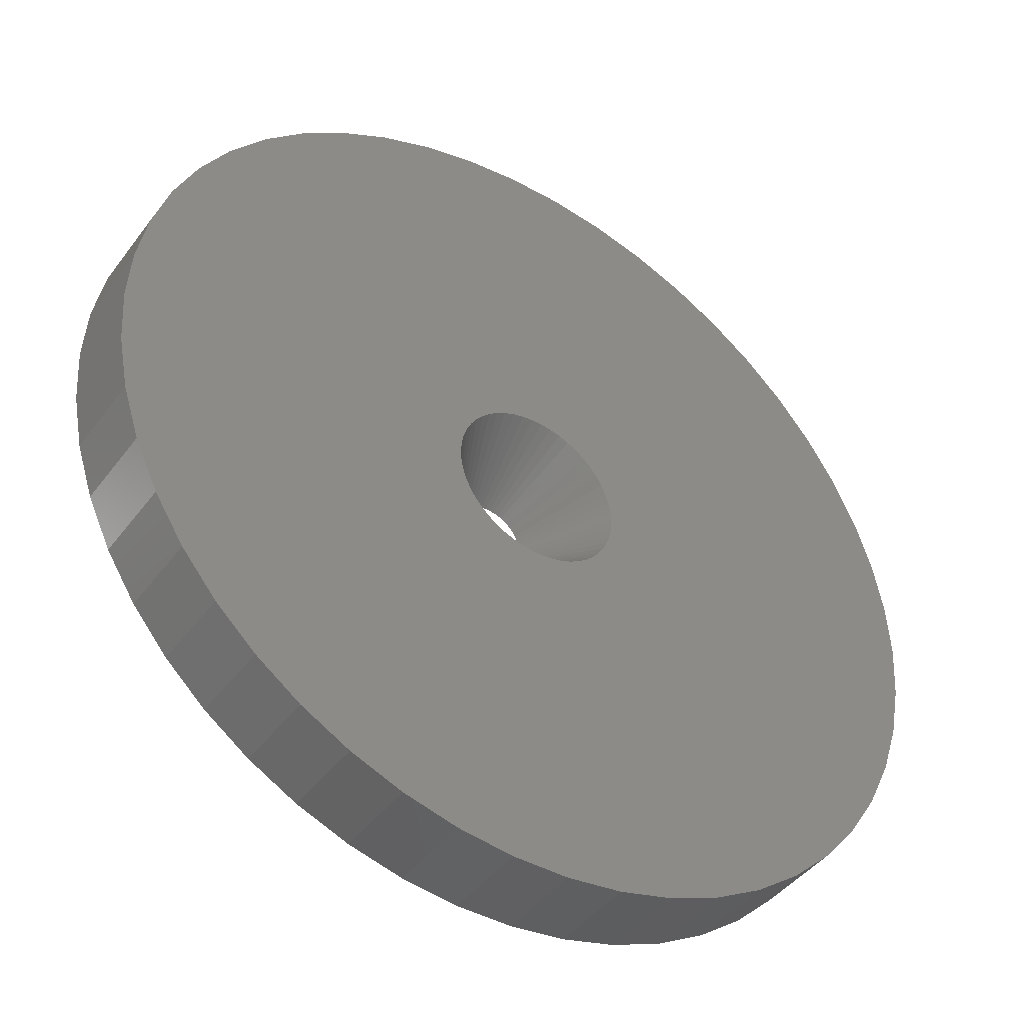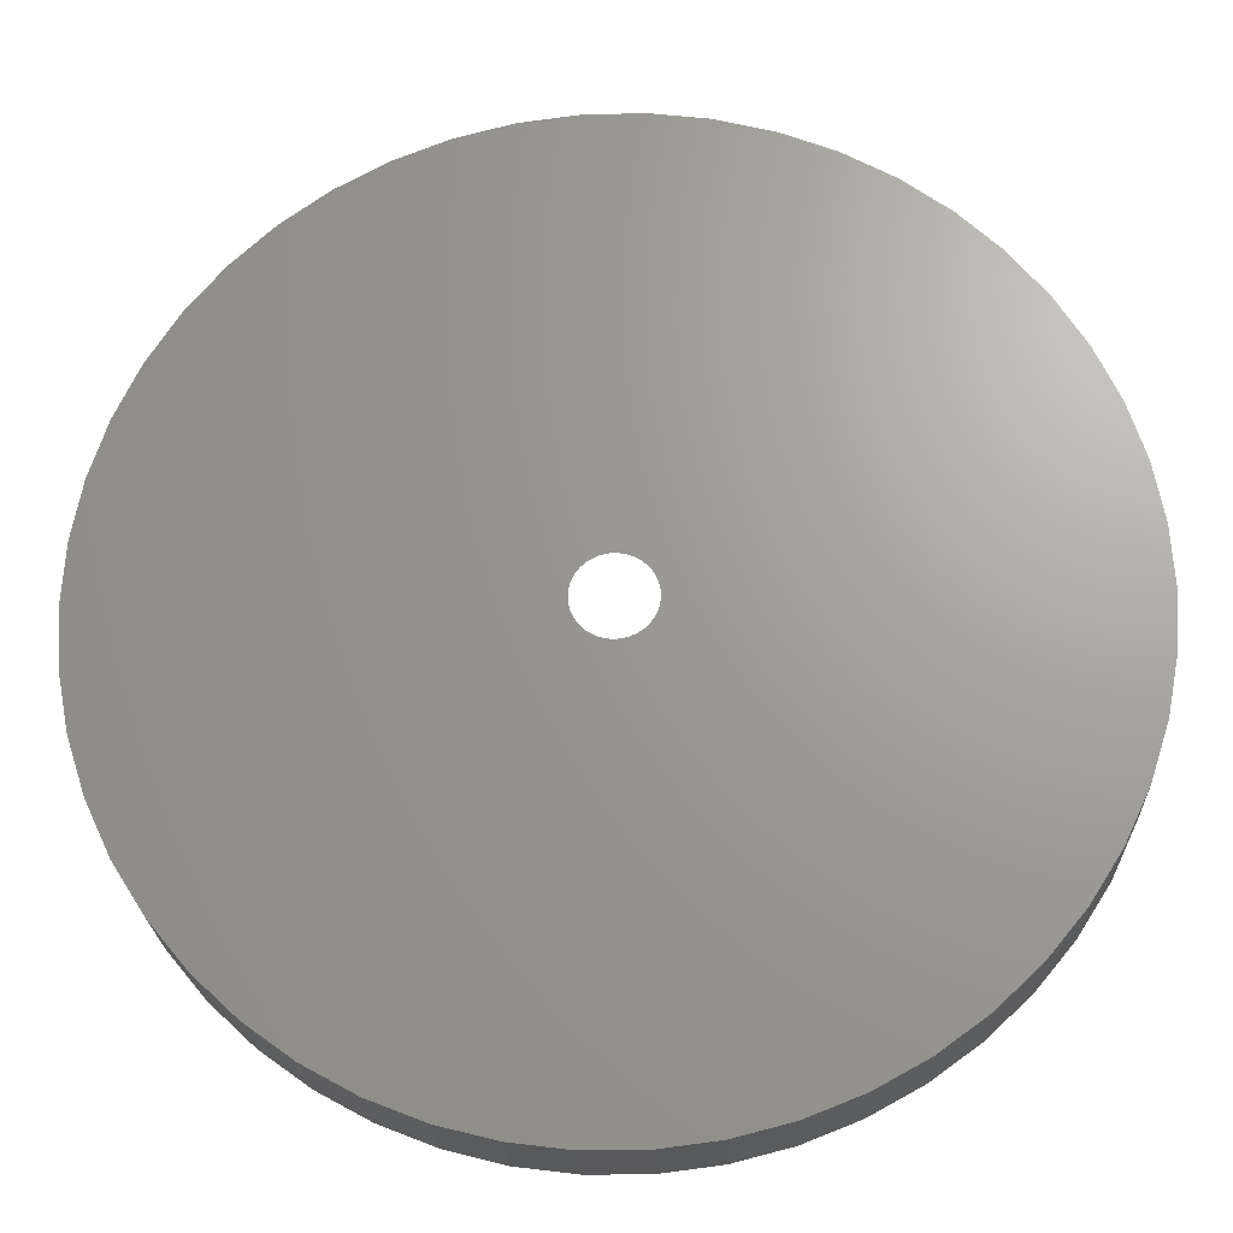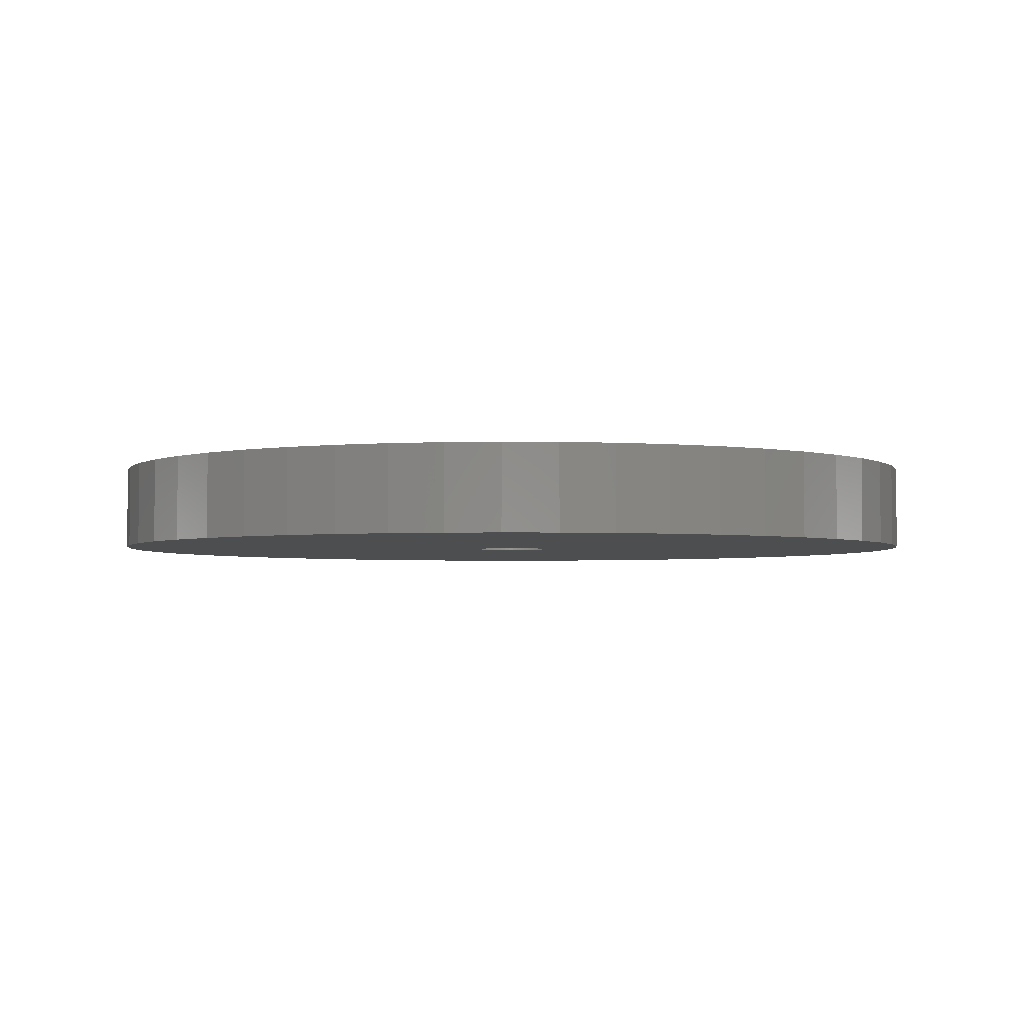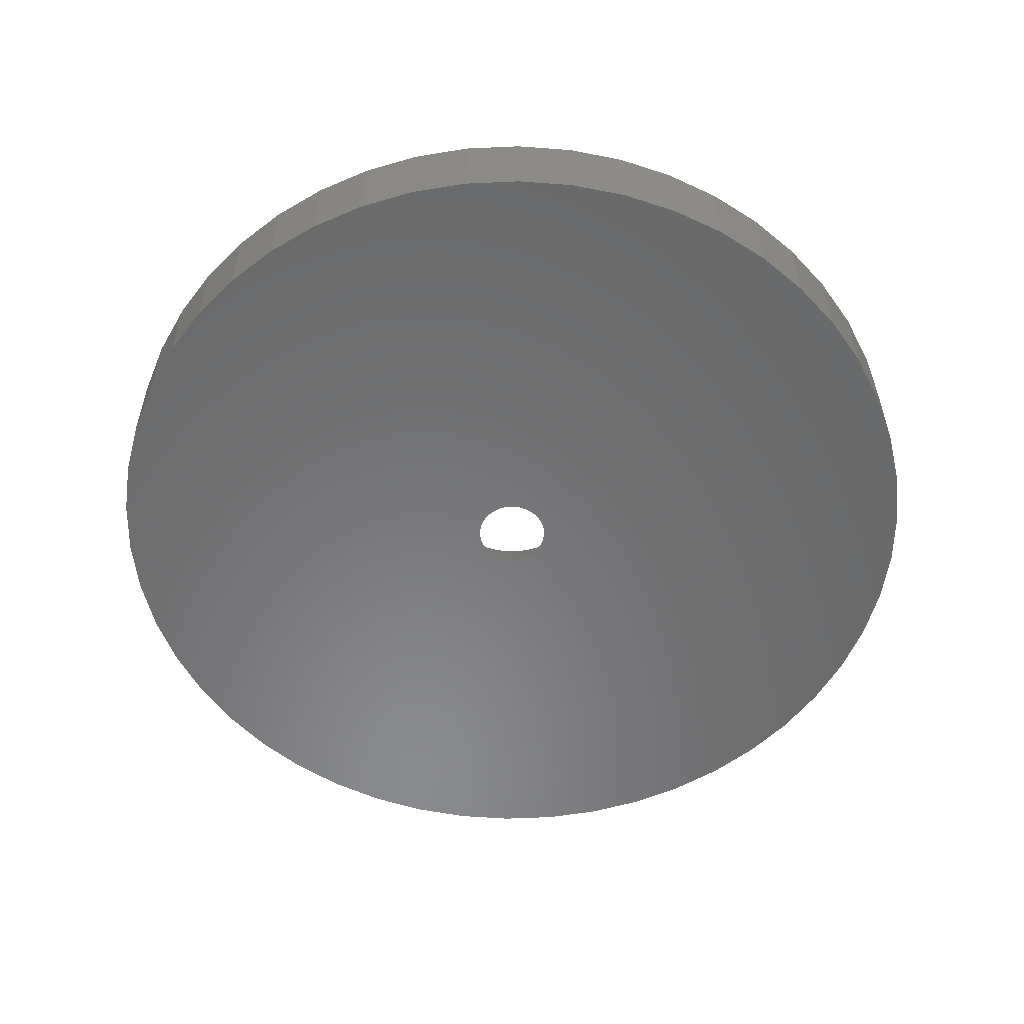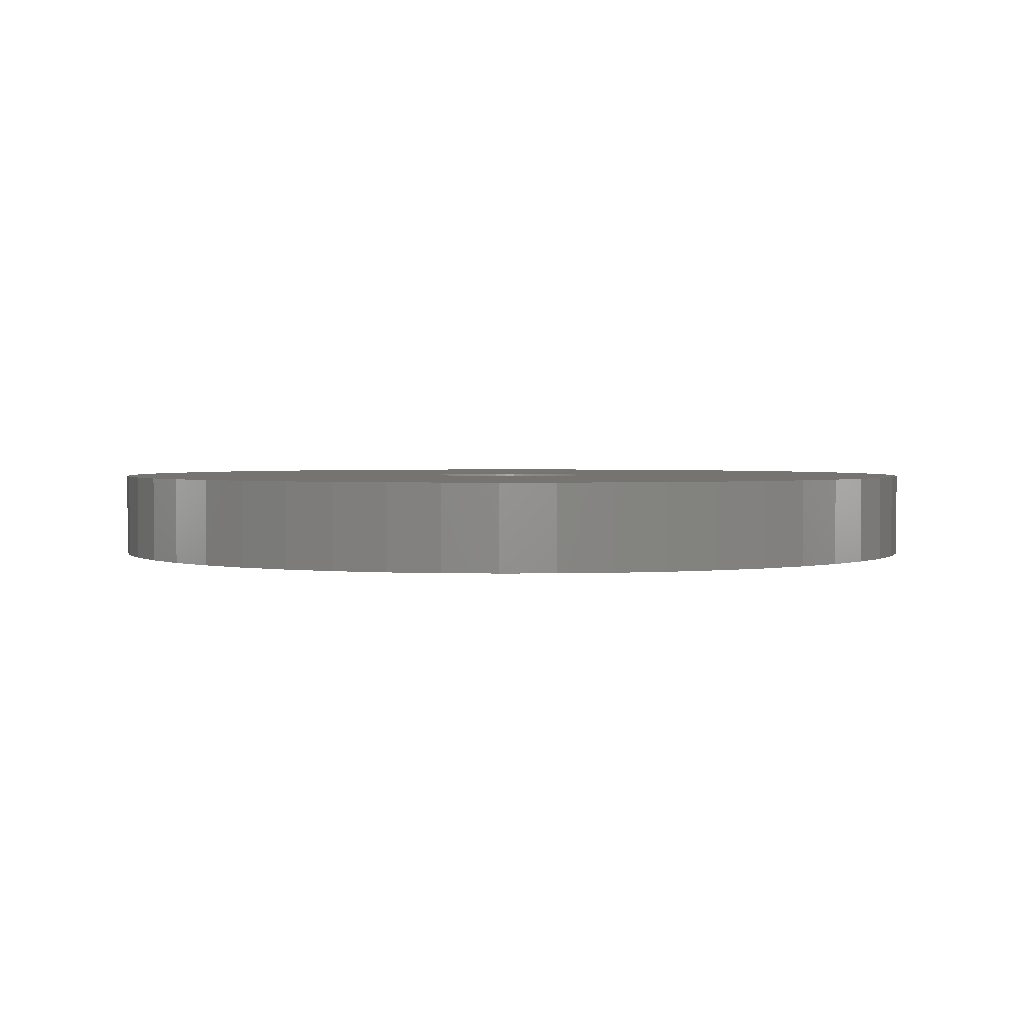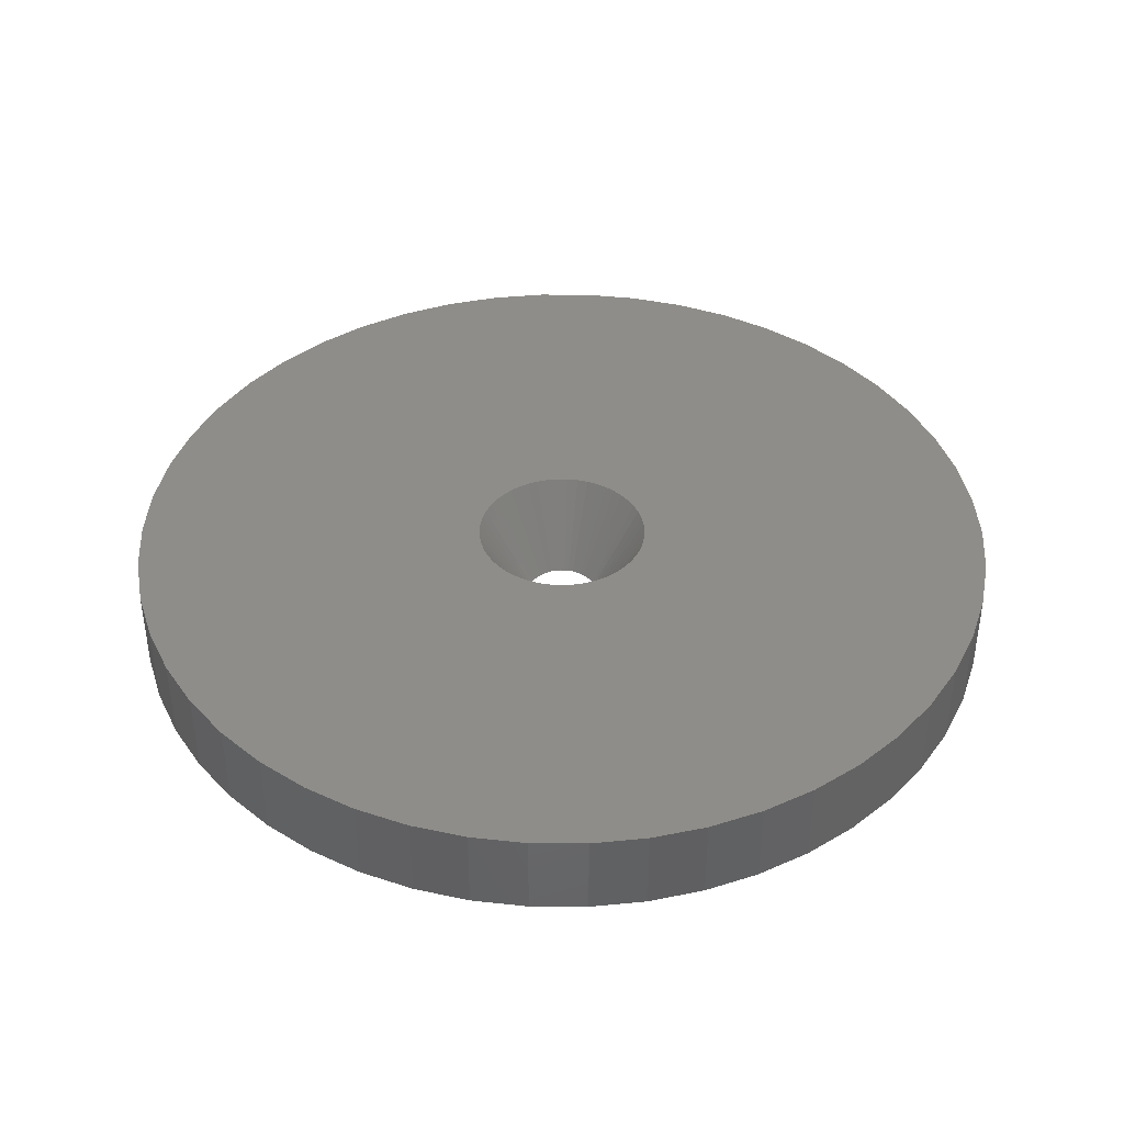
<metadata>
{"format":"stl","ext":"stl","renderer":"f3d","projection":"perspective","resolution":1024,"background":"white","views":[{"elev":-43.2,"azim":-33.8,"up":"+Y"},{"elev":-22.2,"azim":-177.7,"up":"+Y"},{"elev":-3.1,"azim":55.3,"up":"+Z"},{"elev":-55.8,"azim":146.7,"up":"+Z"},{"elev":2.0,"azim":-45.2,"up":"+Z"},{"elev":40.7,"azim":-78.8,"up":"+Z"}]}
</metadata>
<code>
# stl→obj: 200 verts, 400 faces
v 30 0 0
v 29.76 3.76 -5.9
v 29.76 3.76 0
v 30 0 -5.9
v -30 0 -5.9
v -29.76 3.76 0
v -29.76 3.76 -5.9
v -30 0 0
v 1.884 29.94 -5.9
v -1.884 29.94 0
v 1.884 29.94 0
v -1.884 29.94 -5.9
v -1.884 -29.94 -5.9
v 1.884 -29.94 0
v -1.884 -29.94 0
v 1.884 -29.94 -5.9
v 21.87 20.54 -5.9
v 19.12 23.12 0
v 21.87 20.54 0
v 19.12 23.12 -5.9
v -19.12 23.12 -5.9
v -21.87 20.54 0
v -19.12 23.12 0
v -21.87 20.54 -5.9
v -9.271 28.53 -5.9
v -12.77 27.14 0
v -9.271 28.53 0
v -12.77 27.14 -5.9
v 27.89 11.04 0
v 26.29 14.45 -5.9
v 26.29 14.45 0
v 27.89 11.04 -5.9
v 24.27 17.63 -5.9
v 24.27 17.63 0
v 12.77 27.14 -5.9
v 9.271 28.53 0
v 12.77 27.14 0
v 9.271 28.53 -5.9
v 5.621 29.47 0
v 5.621 29.47 -5.9
v 16.07 25.33 0
v 16.07 25.33 -5.9
v -27.89 11.04 -5.9
v -26.29 14.45 0
v -26.29 14.45 -5.9
v -27.89 11.04 0
v -24.27 17.63 -5.9
v -24.27 17.63 0
v -29.06 7.461 -5.9
v -29.06 7.461 0
v -16.07 25.33 0
v -16.07 25.33 -5.9
v -5.621 29.47 -5.9
v -5.621 29.47 0
v 5.621 -29.47 0
v 5.621 -29.47 -5.9
v 9.271 -28.53 -5.9
v 12.77 -27.14 0
v 9.271 -28.53 0
v 12.77 -27.14 -5.9
v 29.06 7.461 0
v 29.06 7.461 -5.9
v 5.9 0 0
v 5.853 0.7395 0
v 29.76 -3.76 0
v 5.715 1.467 0
v 5.853 -0.7395 0
v 5.486 2.172 0
v 29.06 -7.461 0
v 5.17 2.842 0
v 5.715 -1.467 0
v 4.773 3.468 0
v 27.89 -11.04 0
v 4.301 4.039 0
v 5.486 -2.172 0
v 3.761 4.546 0
v 26.29 -14.45 0
v 3.161 4.982 0
v 5.17 -2.842 0
v 2.512 5.338 0
v 24.27 -17.63 0
v 4.773 -3.468 0
v 1.823 5.611 0
v 1.106 5.795 0
v 0.3705 5.888 0
v -0.3705 5.888 0
v -1.106 5.795 0
v -1.823 5.611 0
v -2.512 5.338 0
v -3.161 4.982 0
v -3.761 4.546 0
v -4.301 4.039 0
v -4.773 3.468 0
v 21.87 -20.54 0
v 4.301 -4.039 0
v 19.12 -23.12 0
v 3.761 -4.546 0
v 16.07 -25.33 0
v 3.161 -4.982 0
v 2.512 -5.338 0
v 1.823 -5.611 0
v 1.106 -5.795 0
v 0.3705 -5.888 0
v -0.3705 -5.888 0
v -1.106 -5.795 0
v -5.621 -29.47 0
v -1.823 -5.611 0
v -9.271 -28.53 0
v -2.512 -5.338 0
v -12.77 -27.14 0
v -3.161 -4.982 0
v -16.07 -25.33 0
v -3.761 -4.546 0
v -19.12 -23.12 0
v -4.301 -4.039 0
v -21.87 -20.54 0
v -4.773 -3.468 0
v -24.27 -17.63 0
v -5.17 -2.842 0
v -26.29 -14.45 0
v -5.486 -2.172 0
v -27.89 -11.04 0
v -5.715 -1.467 0
v -29.06 -7.461 0
v -5.853 -0.7395 0
v -29.76 -3.76 0
v -5.9 0 0
v -5.17 2.842 0
v -5.486 2.172 0
v -5.715 1.467 0
v -5.853 0.7395 0
v 29.76 -3.76 -5.9
v 24.27 -17.63 -5.9
v 21.87 -20.54 -5.9
v 29.06 -7.461 -5.9
v 27.89 -11.04 -5.9
v -26.29 -14.45 -5.9
v -27.89 -11.04 -5.9
v -21.87 -20.54 -5.9
v -24.27 -17.63 -5.9
v 2.5 0 -5.9
v 2.48 -0.3133 -5.9
v 2.421 -0.6217 -5.9
v 2.48 0.3133 -5.9
v 2.324 -0.9203 -5.9
v 26.29 -14.45 -5.9
v 2.191 -1.204 -5.9
v 2.421 0.6217 -5.9
v 2.023 -1.469 -5.9
v 1.822 -1.711 -5.9
v 19.12 -23.12 -5.9
v 2.324 0.9203 -5.9
v 1.594 -1.926 -5.9
v 16.07 -25.33 -5.9
v 1.34 -2.111 -5.9
v 2.191 1.204 -5.9
v 1.064 -2.262 -5.9
v 0.7725 -2.378 -5.9
v 2.023 1.469 -5.9
v 0.4685 -2.456 -5.9
v 0.157 -2.495 -5.9
v -0.157 -2.495 -5.9
v -0.4685 -2.456 -5.9
v -5.621 -29.47 -5.9
v -0.7725 -2.378 -5.9
v -9.271 -28.53 -5.9
v -1.064 -2.262 -5.9
v -12.77 -27.14 -5.9
v -1.34 -2.111 -5.9
v -16.07 -25.33 -5.9
v -1.594 -1.926 -5.9
v -19.12 -23.12 -5.9
v -1.822 -1.711 -5.9
v -2.023 -1.469 -5.9
v 1.822 1.711 -5.9
v 1.594 1.926 -5.9
v 1.34 2.111 -5.9
v 1.064 2.262 -5.9
v 0.7725 2.378 -5.9
v 0.4685 2.456 -5.9
v 0.157 2.495 -5.9
v -0.157 2.495 -5.9
v -0.4685 2.456 -5.9
v -0.7725 2.378 -5.9
v -1.064 2.262 -5.9
v -1.34 2.111 -5.9
v -1.594 1.926 -5.9
v -1.822 1.711 -5.9
v -2.023 1.469 -5.9
v -2.191 1.204 -5.9
v -2.324 0.9203 -5.9
v -2.421 0.6217 -5.9
v -2.48 0.3133 -5.9
v -2.5 0 -5.9
v -2.191 -1.204 -5.9
v -2.324 -0.9203 -5.9
v -2.421 -0.6217 -5.9
v -29.06 -7.461 -5.9
v -2.48 -0.3133 -5.9
v -29.76 -3.76 -5.9
f 1 2 3
f 2 1 4
f 5 6 7
f 6 5 8
f 9 10 11
f 10 9 12
f 13 14 15
f 14 13 16
f 17 18 19
f 18 17 20
f 21 22 23
f 22 21 24
f 25 26 27
f 26 25 28
f 29 30 31
f 30 29 32
f 31 33 34
f 33 31 30
f 35 36 37
f 36 35 38
f 38 39 36
f 39 38 40
f 20 41 18
f 41 20 42
f 43 44 45
f 44 43 46
f 47 22 24
f 22 47 48
f 49 46 43
f 46 49 50
f 28 51 26
f 51 28 52
f 53 27 54
f 27 53 25
f 16 55 14
f 55 16 56
f 57 58 59
f 58 57 60
f 61 32 29
f 32 61 62
f 3 62 61
f 62 3 2
f 34 17 19
f 17 34 33
f 40 11 39
f 11 40 9
f 42 37 41
f 37 42 35
f 45 48 47
f 48 45 44
f 7 50 49
f 50 7 6
f 63 1 3
f 64 3 61
f 1 63 65
f 66 61 29
f 67 65 63
f 68 29 31
f 65 67 69
f 70 31 34
f 71 69 67
f 72 34 19
f 69 71 73
f 74 19 18
f 75 73 71
f 76 18 41
f 73 75 77
f 78 41 37
f 79 77 75
f 80 37 36
f 77 79 81
f 82 81 79
f 3 64 63
f 61 66 64
f 83 36 39
f 29 68 66
f 31 70 68
f 34 72 70
f 19 74 72
f 18 76 74
f 41 78 76
f 37 80 78
f 84 39 11
f 36 83 80
f 39 84 83
f 11 85 84
f 11 86 85
f 10 86 11
f 86 10 87
f 54 87 10
f 87 54 88
f 27 88 54
f 88 27 89
f 26 89 27
f 89 26 90
f 51 90 26
f 90 51 91
f 23 91 51
f 91 23 92
f 22 92 23
f 92 22 93
f 48 93 22
f 81 82 94
f 95 94 82
f 94 95 96
f 97 96 95
f 96 97 98
f 99 98 97
f 98 99 58
f 100 58 99
f 58 100 59
f 101 59 100
f 59 101 55
f 102 55 101
f 55 102 14
f 103 14 102
f 104 14 103
f 15 104 105
f 106 105 107
f 104 15 14
f 108 107 109
f 110 109 111
f 112 111 113
f 114 113 115
f 116 115 117
f 118 117 119
f 120 119 121
f 105 106 15
f 122 121 123
f 124 123 125
f 126 125 127
f 93 48 128
f 107 108 106
f 44 128 48
f 109 110 108
f 128 44 129
f 111 112 110
f 46 129 44
f 113 114 112
f 129 46 130
f 115 116 114
f 50 130 46
f 117 118 116
f 130 50 131
f 119 120 118
f 6 131 50
f 121 122 120
f 131 6 127
f 123 124 122
f 8 127 6
f 125 126 124
f 127 8 126
f 52 23 51
f 23 52 21
f 12 54 10
f 54 12 53
f 65 4 1
f 4 65 132
f 94 133 81
f 133 94 134
f 73 135 69
f 135 73 136
f 69 132 65
f 132 69 135
f 137 122 138
f 122 137 120
f 139 118 140
f 118 139 116
f 141 4 132
f 142 132 135
f 4 141 2
f 143 135 136
f 144 2 141
f 145 136 146
f 2 144 62
f 147 146 133
f 148 62 144
f 149 133 134
f 62 148 32
f 150 134 151
f 152 32 148
f 153 151 154
f 32 152 30
f 155 154 60
f 156 30 152
f 157 60 57
f 30 156 33
f 158 57 56
f 159 33 156
f 33 159 17
f 132 142 141
f 135 143 142
f 136 145 143
f 146 147 145
f 133 149 147
f 160 56 16
f 134 150 149
f 151 153 150
f 154 155 153
f 60 157 155
f 57 158 157
f 56 160 158
f 16 161 160
f 16 162 161
f 13 162 16
f 162 13 163
f 164 163 13
f 163 164 165
f 166 165 164
f 165 166 167
f 168 167 166
f 167 168 169
f 170 169 168
f 169 170 171
f 172 171 170
f 171 172 173
f 139 173 172
f 173 139 174
f 175 17 159
f 17 175 20
f 176 20 175
f 20 176 42
f 177 42 176
f 42 177 35
f 178 35 177
f 35 178 38
f 179 38 178
f 38 179 40
f 180 40 179
f 40 180 9
f 181 9 180
f 182 9 181
f 12 182 183
f 53 183 184
f 25 184 185
f 28 185 186
f 52 186 187
f 21 187 188
f 182 12 9
f 24 188 189
f 47 189 190
f 45 190 191
f 43 191 192
f 49 192 193
f 7 193 194
f 140 174 139
f 183 53 12
f 174 140 195
f 184 25 53
f 137 195 140
f 185 28 25
f 195 137 196
f 186 52 28
f 138 196 137
f 187 21 52
f 196 138 197
f 188 24 21
f 198 197 138
f 189 47 24
f 197 198 199
f 190 45 47
f 200 199 198
f 191 43 45
f 199 200 194
f 192 49 43
f 5 194 200
f 193 7 49
f 194 5 7
f 60 98 58
f 98 60 154
f 81 146 77
f 146 81 133
f 166 106 108
f 106 166 164
f 138 124 198
f 124 138 122
f 56 59 55
f 59 56 57
f 77 136 73
f 136 77 146
f 164 15 106
f 15 164 13
f 168 108 110
f 108 168 166
f 140 120 137
f 120 140 118
f 198 126 200
f 126 198 124
f 200 8 5
f 8 200 126
f 151 94 96
f 94 151 134
f 154 96 98
f 96 154 151
f 170 110 112
f 110 170 168
f 172 112 114
f 112 172 170
f 139 114 116
f 114 139 172
f 103 160 161
f 63 64 141
f 141 64 144
f 67 141 142
f 123 199 125
f 182 86 183
f 75 71 145
f 188 92 93
f 95 82 150
f 100 99 157
f 100 157 158
f 111 171 113
f 195 196 119
f 125 194 127
f 71 67 142
f 67 63 141
f 71 143 145
f 101 100 158
f 101 158 160
f 95 150 153
f 113 171 115
f 107 165 109
f 161 104 103
f 104 161 162
f 76 78 176
f 185 89 90
f 187 91 92
f 185 184 89
f 191 129 130
f 193 130 131
f 71 142 143
f 82 79 147
f 102 101 160
f 102 160 103
f 99 97 153
f 97 95 153
f 99 153 155
f 99 155 157
f 165 167 109
f 105 163 107
f 104 163 105
f 80 83 179
f 182 85 86
f 85 182 181
f 70 72 156
f 152 70 156
f 64 66 144
f 184 88 89
f 187 90 91
f 186 185 90
f 188 187 92
f 184 183 88
f 191 128 129
f 191 190 128
f 193 192 130
f 194 131 127
f 194 193 131
f 79 145 147
f 79 75 145
f 82 147 149
f 82 149 150
f 171 173 115
f 117 195 119
f 121 196 123
f 119 196 121
f 196 197 123
f 197 199 123
f 109 167 111
f 163 165 107
f 178 80 179
f 83 84 180
f 180 84 85
f 156 72 159
f 74 76 176
f 183 87 88
f 183 86 87
f 187 186 90
f 190 93 128
f 199 194 125
f 174 195 117
f 173 174 117
f 115 173 117
f 167 169 111
f 169 171 111
f 104 162 163
f 78 80 178
f 179 83 180
f 175 74 176
f 72 74 175
f 66 68 152
f 68 70 152
f 148 66 152
f 144 66 148
f 192 191 130
f 190 189 93
f 189 188 93
f 177 78 178
f 176 78 177
f 180 85 181
f 159 72 175

</code>
